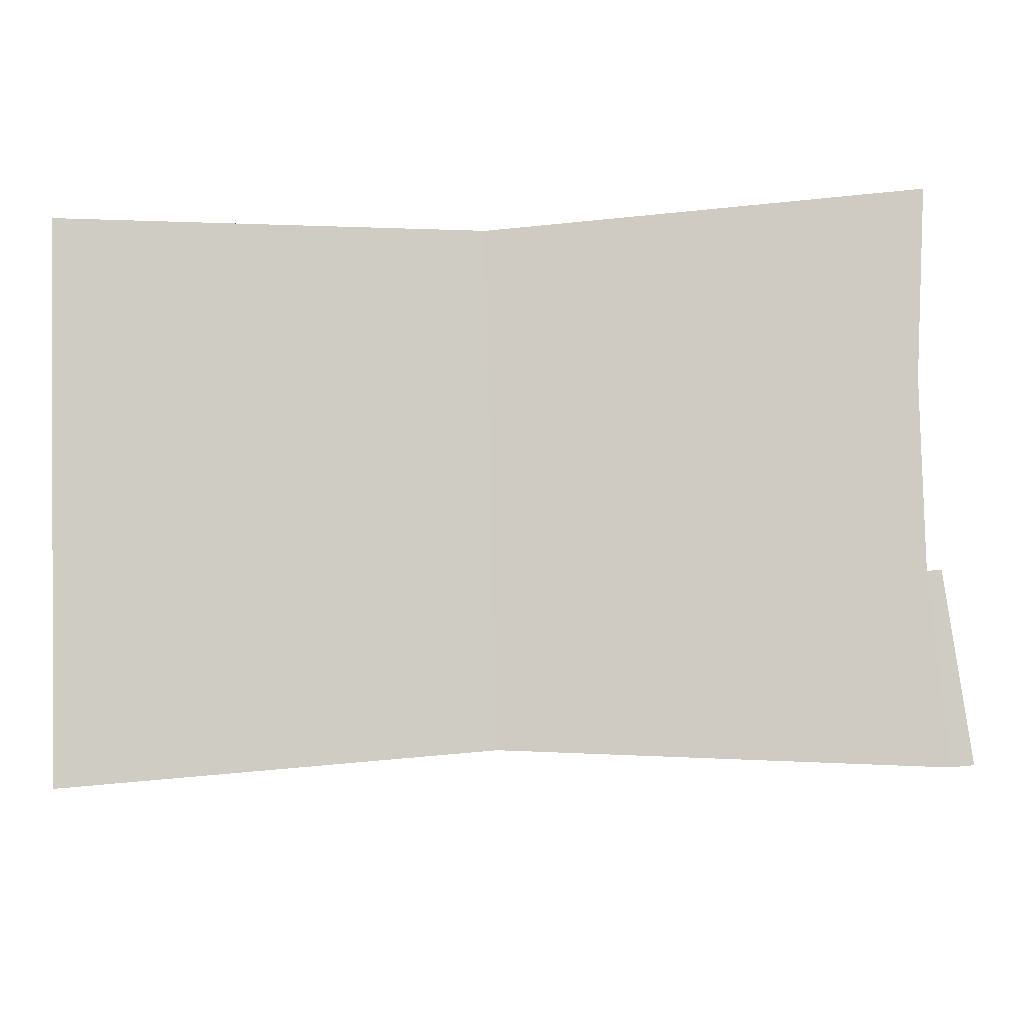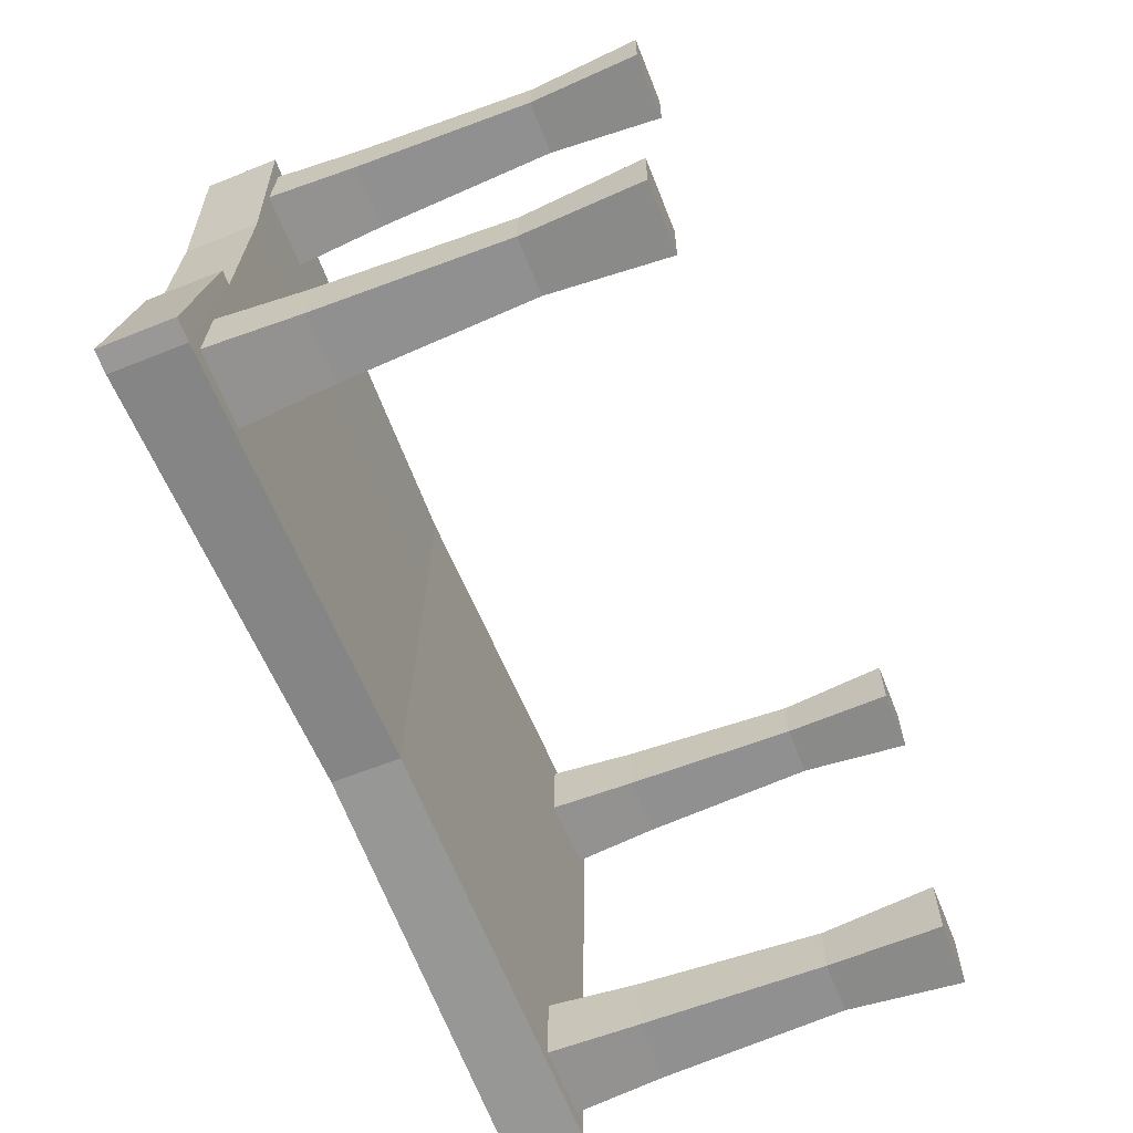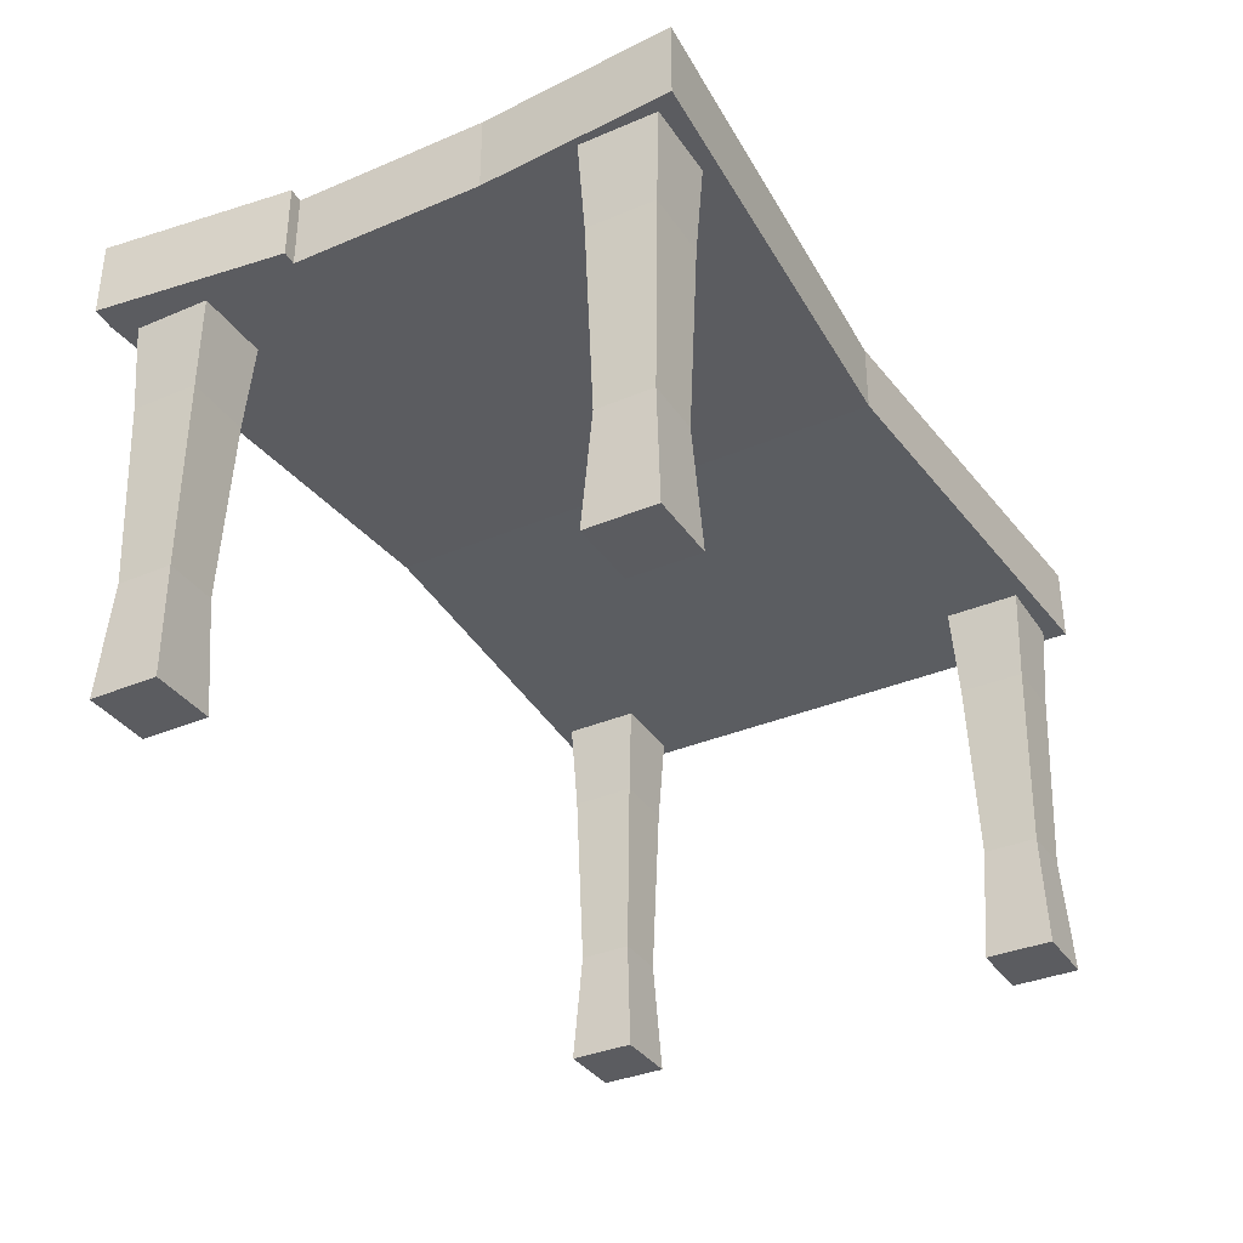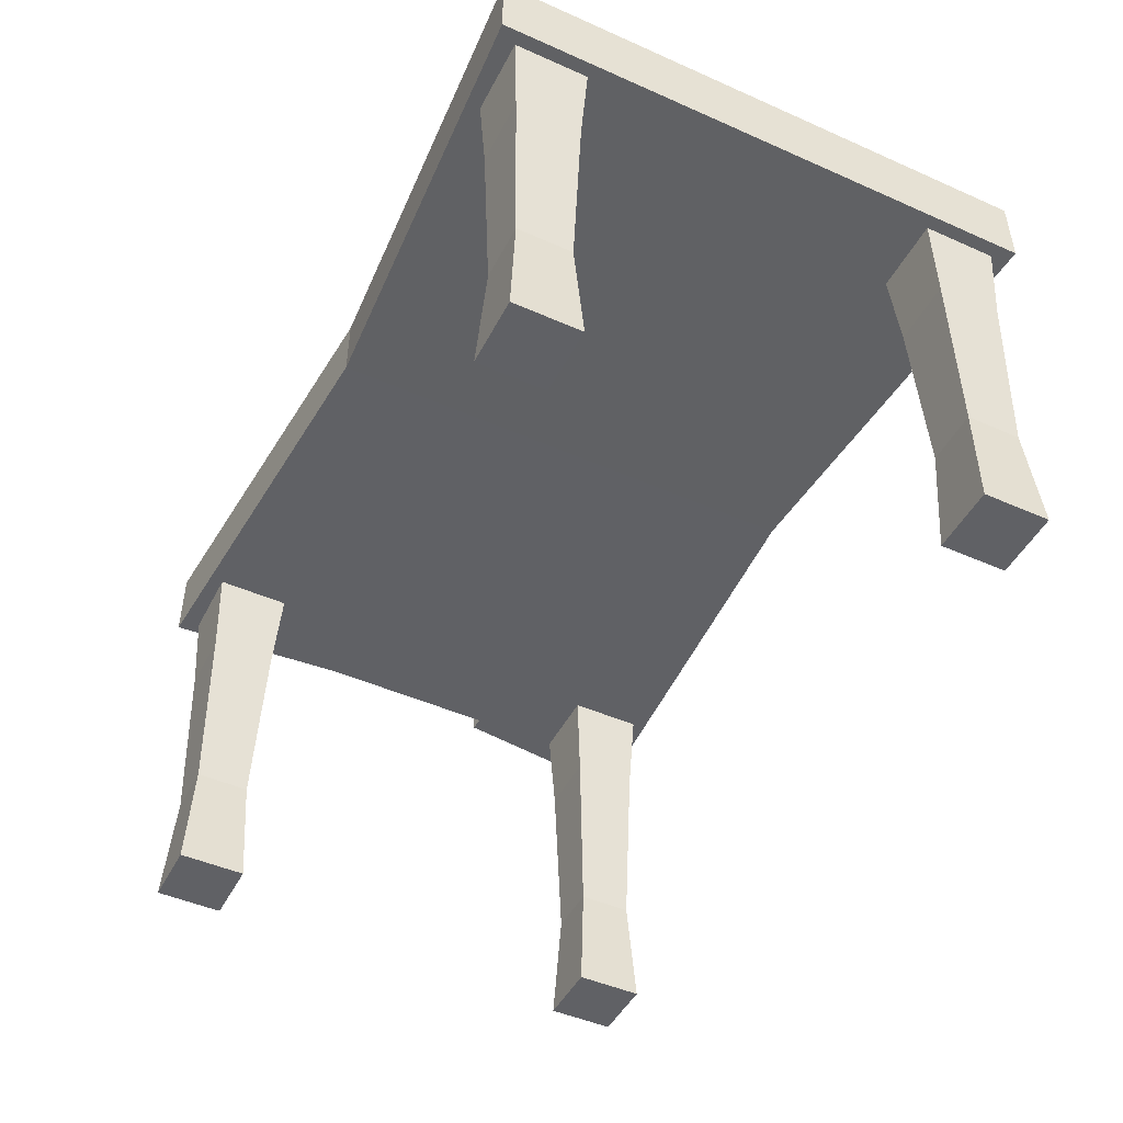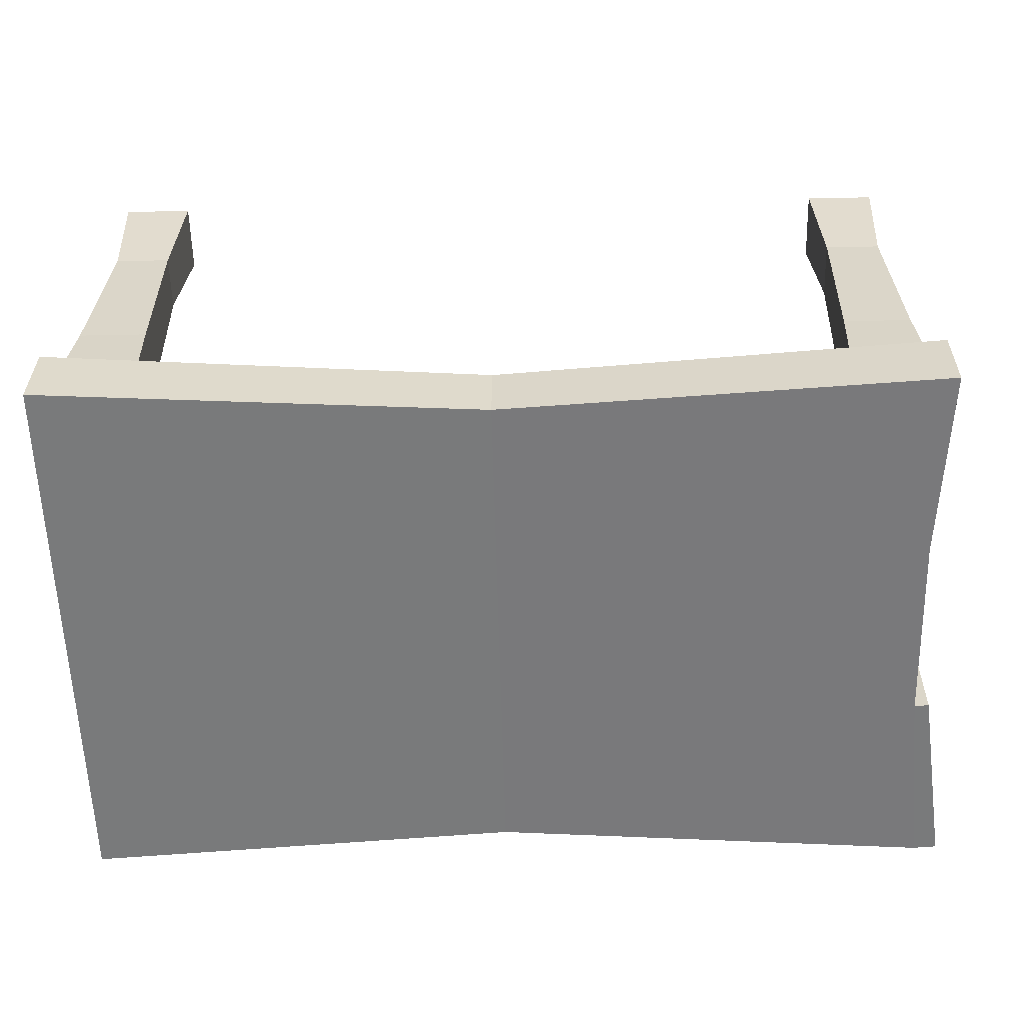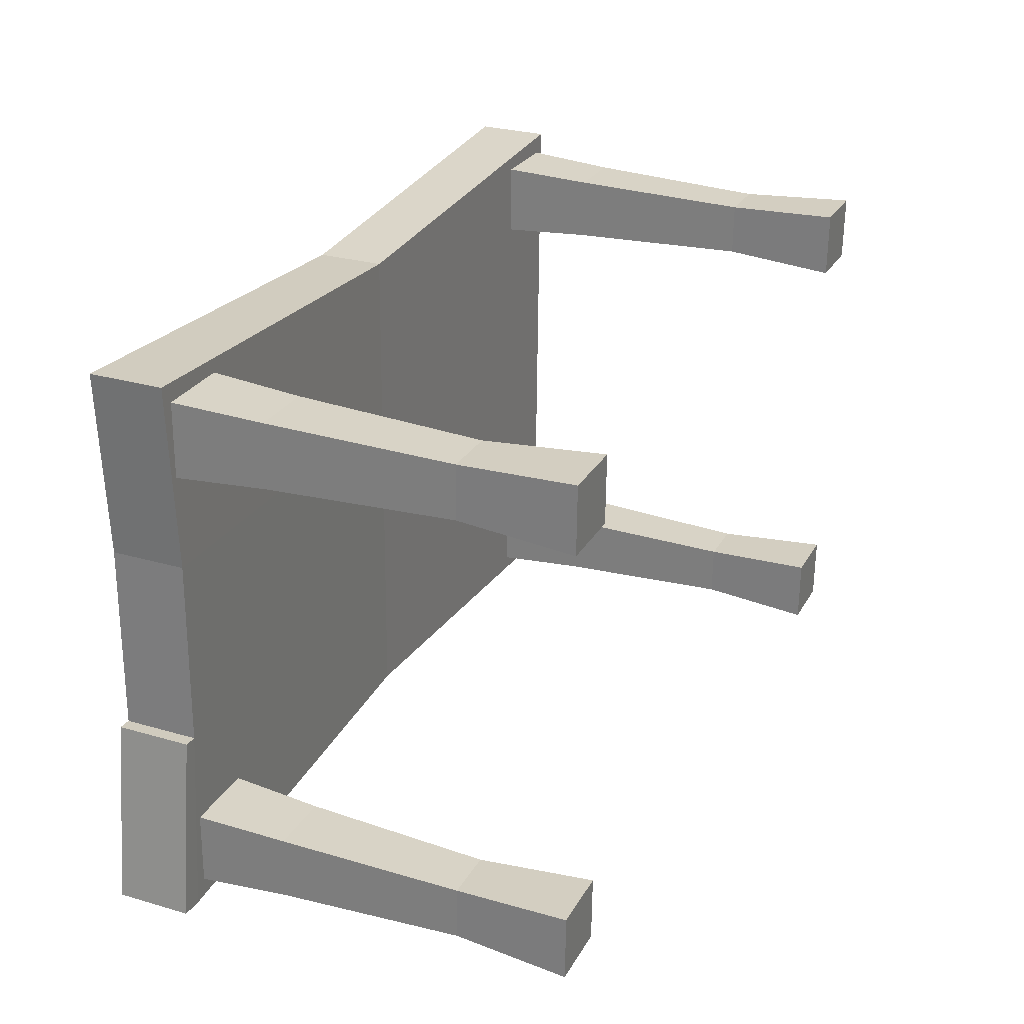
<metadata>
{"format":"obj","ext":"obj","renderer":"f3d","projection":"perspective","resolution":1024,"background":"white","views":[{"elev":-6.1,"azim":-177.8,"up":"+Z"},{"elev":-63.7,"azim":-68.1,"up":"+Z"},{"elev":-35.2,"azim":-59.2,"up":"+Y"},{"elev":-47.3,"azim":64.8,"up":"+Y"},{"elev":32.0,"azim":-179.6,"up":"+Z"},{"elev":28.1,"azim":-66.3,"up":"+Z"}]}
</metadata>
<code>
o Cubo.002
v 0.1558 0.3652 -0.4452
v 0.1558 0.4237 -0.4452
v 0.145 0.3652 -0.8839
v 0.145 0.4237 -0.8839
v 0.8265 0.3652 -0.4617
v 0.8265 0.4237 -0.4617
v 0.8157 0.3652 -0.9004
v 0.8157 0.4237 -0.9004
v 0.4809 0.368 -0.8713
v 0.4809 0.4209 -0.8713
v 0.4906 0.368 -0.4743
v 0.4906 0.4209 -0.4743
v 0.1591 0.3652 -0.7379
v 0.1627 0.3652 -0.5917
v 0.1627 0.4237 -0.5917
v 0.1591 0.4237 -0.7379
v 0.8229 0.3652 -0.6079
v 0.8193 0.3652 -0.7541
v 0.8193 0.4237 -0.7541
v 0.8229 0.4237 -0.6079
v 0.4841 0.4209 -0.739
v 0.4874 0.4209 -0.6066
v 0.4841 0.368 -0.739
v 0.4874 0.368 -0.6066
v 0.1481 0.4237 -0.7369
v 0.1273 0.4237 -0.8822
v 0.1273 0.3652 -0.8822
v 0.1481 0.3652 -0.7369
v 0.1651 0.3848 -0.4597
v 0.1636 0.3848 -0.5202
v 0.2259 0.3848 -0.4612
v 0.2244 0.3848 -0.5216
v 0.1681 0.06055 -0.516
v 0.1693 0.06055 -0.4641
v 0.2201 0.06055 -0.5172
v 0.2214 0.06055 -0.4654
v 0.1742 0.1501 -0.4693
v 0.1698 0.2942 -0.4647
v 0.2209 0.2942 -0.466
v 0.2163 0.1501 -0.4703
v 0.2153 0.1501 -0.5121
v 0.2196 0.2942 -0.5166
v 0.1686 0.2942 -0.5154
v 0.1732 0.1501 -0.511
v 0.8165 0.3848 -0.4757
v 0.815 0.3848 -0.5361
v 0.7556 0.3848 -0.4742
v 0.7541 0.3848 -0.5346
v 0.8107 0.06055 -0.5317
v 0.812 0.06055 -0.4799
v 0.7586 0.06055 -0.5304
v 0.7599 0.06055 -0.4786
v 0.8069 0.1501 -0.4848
v 0.8115 0.2942 -0.4805
v 0.7604 0.2942 -0.4792
v 0.7648 0.1501 -0.4838
v 0.7637 0.1501 -0.5255
v 0.7592 0.2942 -0.5299
v 0.8102 0.2942 -0.5311
v 0.8058 0.1501 -0.5266
v 0.155 0.3848 -0.8699
v 0.1565 0.3848 -0.8094
v 0.2158 0.3848 -0.8714
v 0.2173 0.3848 -0.8109
v 0.1608 0.06055 -0.8139
v 0.1595 0.06055 -0.8657
v 0.2128 0.06055 -0.8151
v 0.2116 0.06055 -0.867
v 0.1646 0.1501 -0.8608
v 0.16 0.2942 -0.8651
v 0.2111 0.2942 -0.8664
v 0.2067 0.1501 -0.8618
v 0.2077 0.1501 -0.8201
v 0.2123 0.2942 -0.8157
v 0.1612 0.2942 -0.8145
v 0.1656 0.1501 -0.819
v 0.8064 0.3848 -0.8859
v 0.8079 0.3848 -0.8254
v 0.7456 0.3848 -0.8844
v 0.747 0.3848 -0.8239
v 0.8034 0.06055 -0.8296
v 0.8021 0.06055 -0.8815
v 0.7513 0.06055 -0.8284
v 0.75 0.06055 -0.8802
v 0.7973 0.1501 -0.8763
v 0.8016 0.2942 -0.8809
v 0.7506 0.2942 -0.8796
v 0.7552 0.1501 -0.8753
v 0.7562 0.1501 -0.8335
v 0.7518 0.2942 -0.829
v 0.8029 0.2942 -0.8302
v 0.7983 0.1501 -0.8346
f 16 4 26 25
f 9 10 8 7
f 17 20 6 5
f 11 12 2 1
f 24 17 5 11
f 22 15 2 12
f 20 22 12 6
f 14 24 11 1
f 5 6 12 11
f 3 4 10 9
f 3 9 23 13
f 13 23 24 14
f 8 10 21 19
f 19 21 22 20
f 10 4 16 21
f 21 16 15 22
f 9 7 18 23
f 23 18 17 24
f 7 8 19 18
f 18 19 20 17
f 1 2 15 14
f 14 15 16 13
f 28 25 26 27
f 3 13 28 27
f 4 3 27 26
f 13 16 25 28
f 30 29 31 32
f 33 35 36 34
f 29 30 43 38
f 30 32 42 43
f 44 41 35 33
f 31 29 38 39
f 32 31 39 42
f 41 40 36 35
f 40 37 34 36
f 44 37 38 43
f 40 41 42 39
f 41 44 43 42
f 37 40 39 38
f 37 44 33 34
f 46 48 47 45
f 49 50 52 51
f 45 54 59 46
f 46 59 58 48
f 60 49 51 57
f 47 55 54 45
f 48 58 55 47
f 57 51 52 56
f 56 52 50 53
f 60 59 54 53
f 56 55 58 57
f 57 58 59 60
f 53 54 55 56
f 53 50 49 60
f 62 64 63 61
f 65 66 68 67
f 61 70 75 62
f 62 75 74 64
f 76 65 67 73
f 63 71 70 61
f 64 74 71 63
f 73 67 68 72
f 72 68 66 69
f 76 75 70 69
f 72 71 74 73
f 73 74 75 76
f 69 70 71 72
f 69 66 65 76
f 78 77 79 80
f 81 83 84 82
f 77 78 91 86
f 78 80 90 91
f 92 89 83 81
f 79 77 86 87
f 80 79 87 90
f 89 88 84 83
f 88 85 82 84
f 92 85 86 91
f 88 89 90 87
f 89 92 91 90
f 85 88 87 86
f 85 92 81 82

</code>
